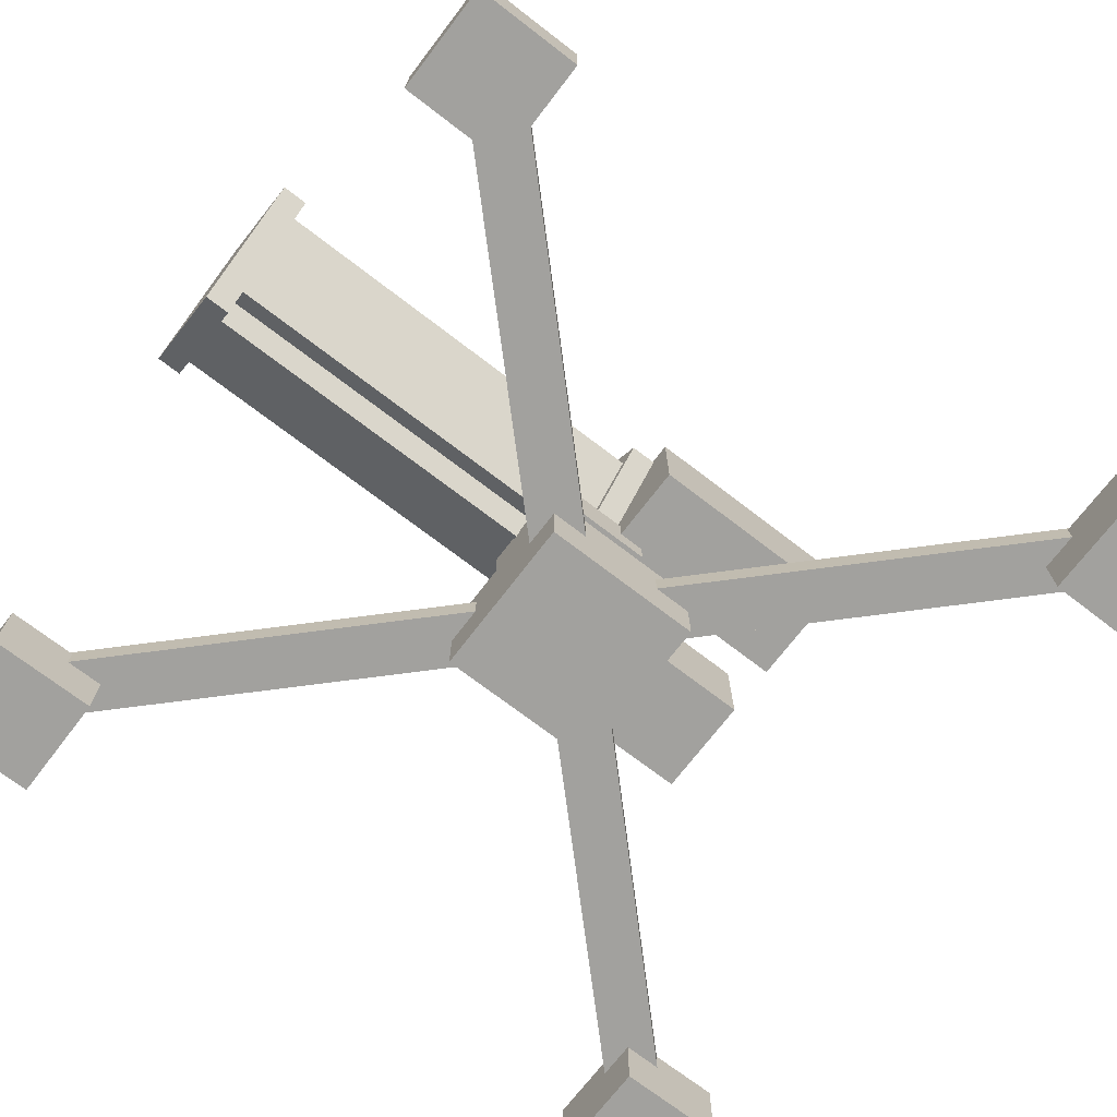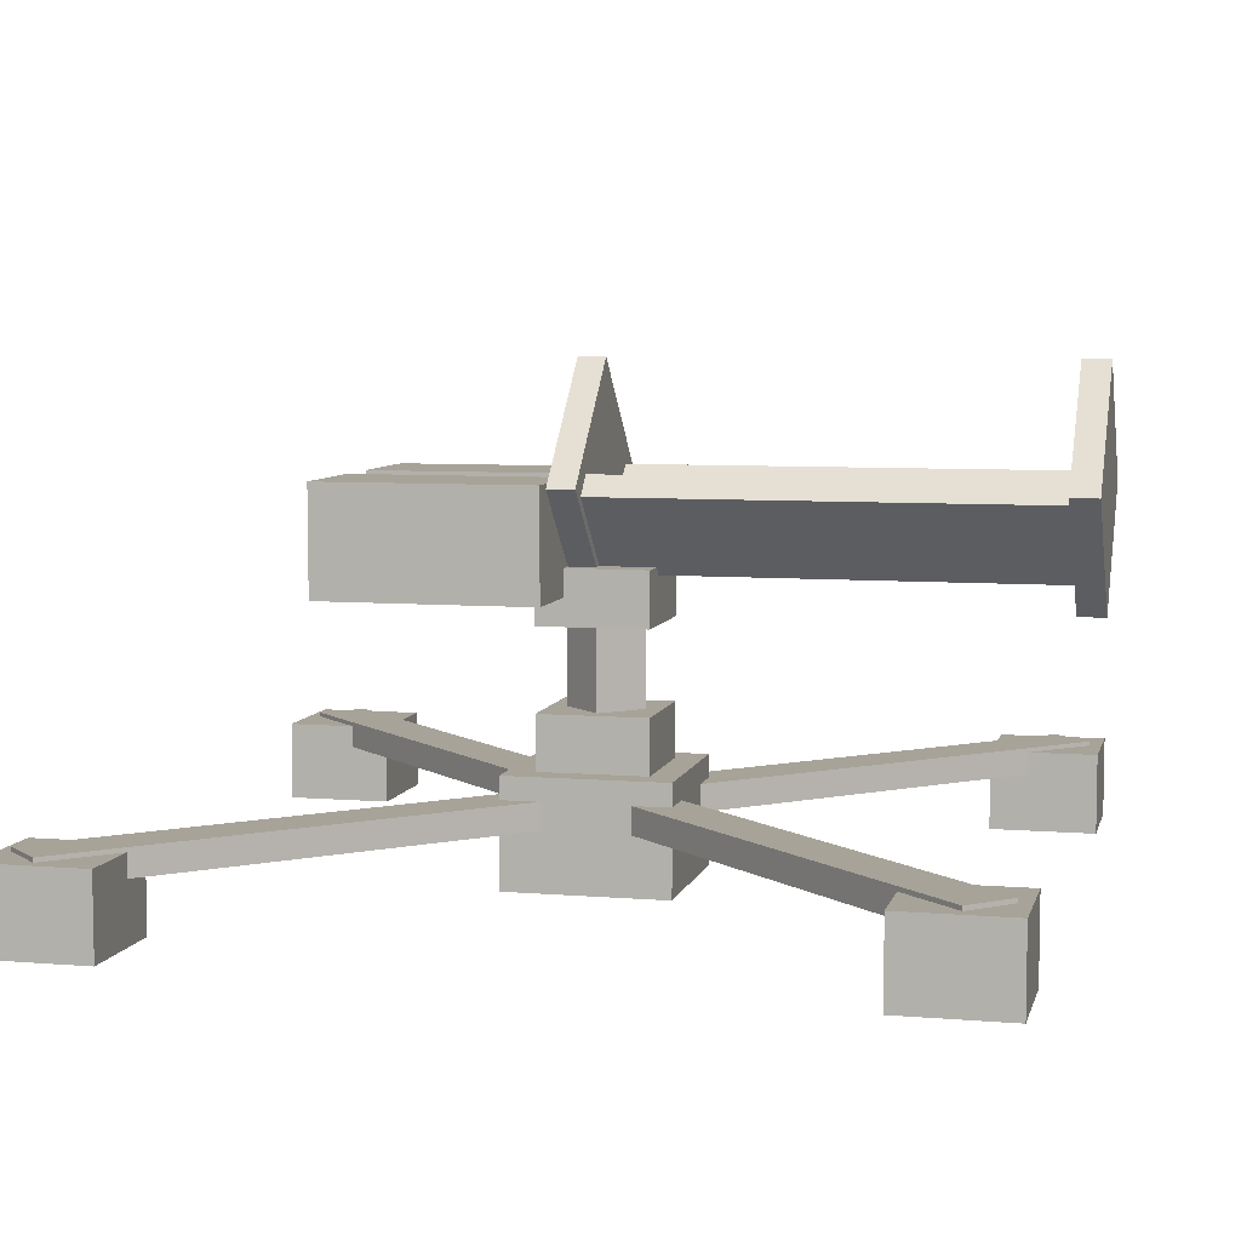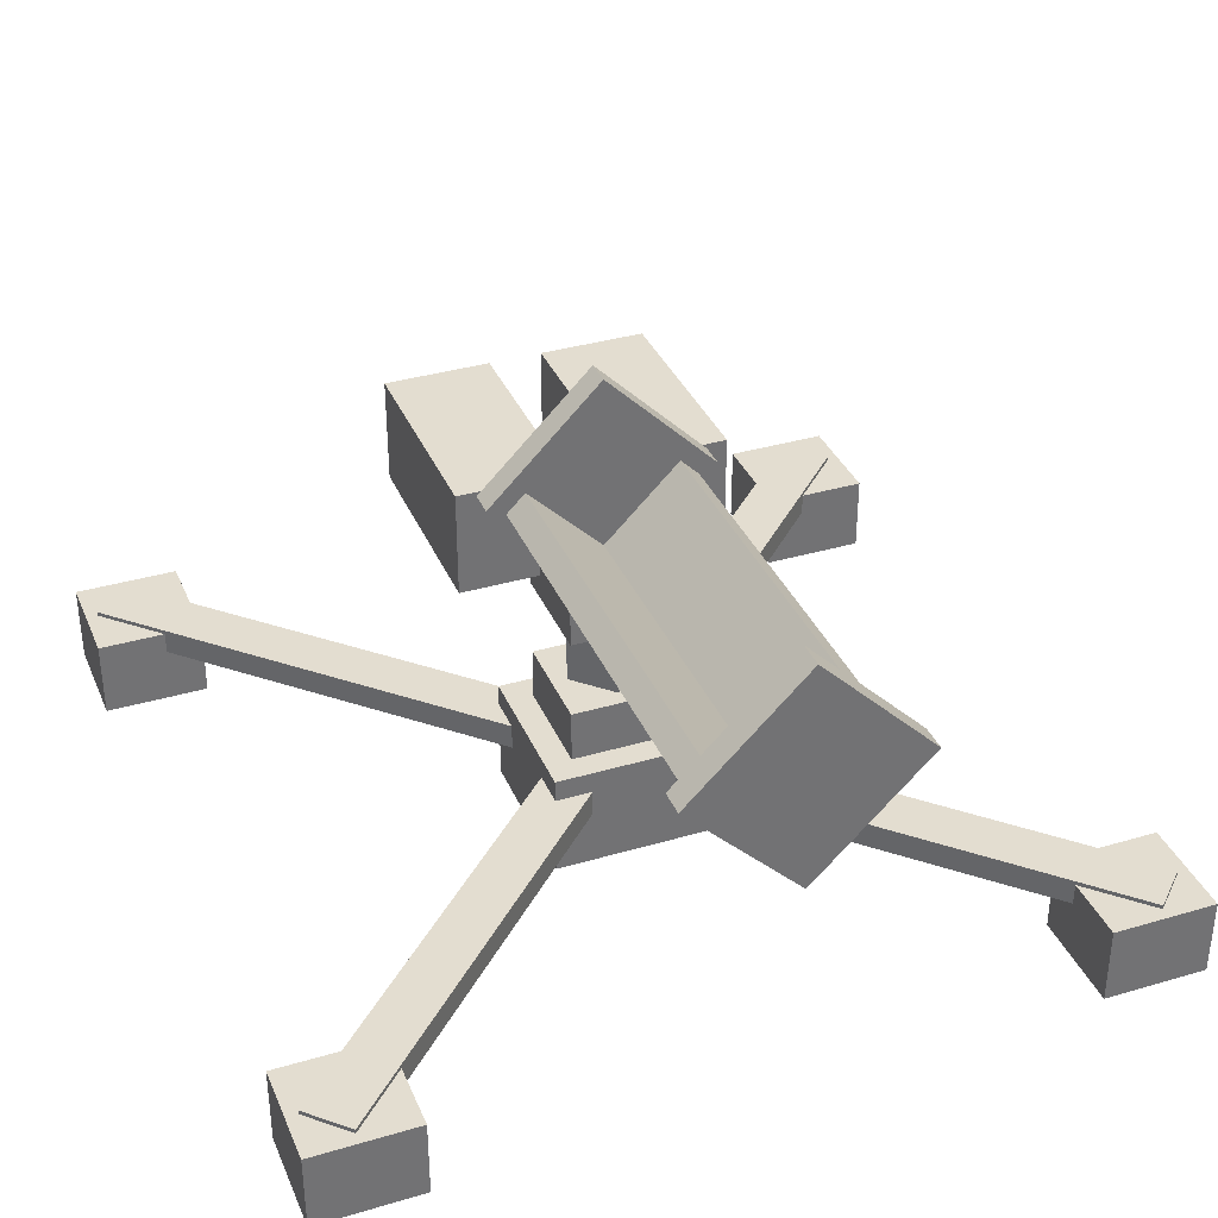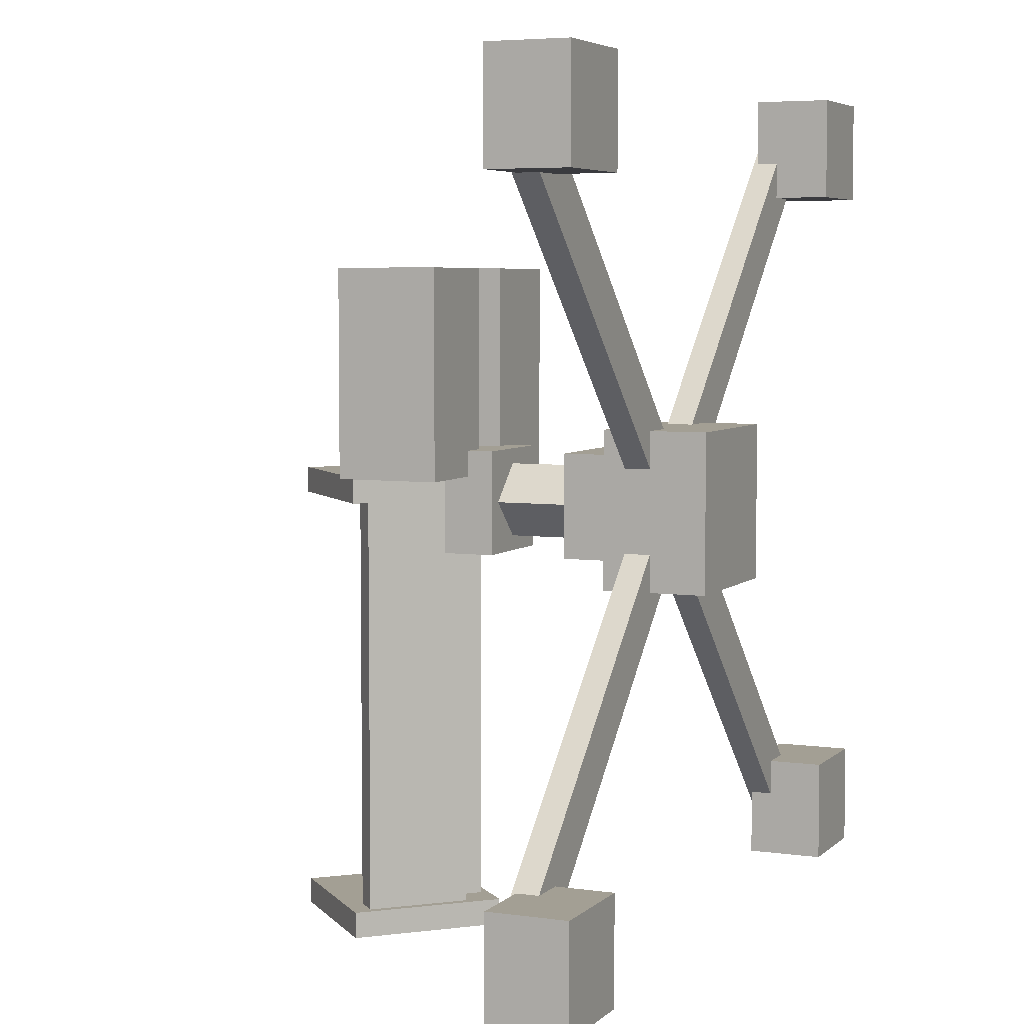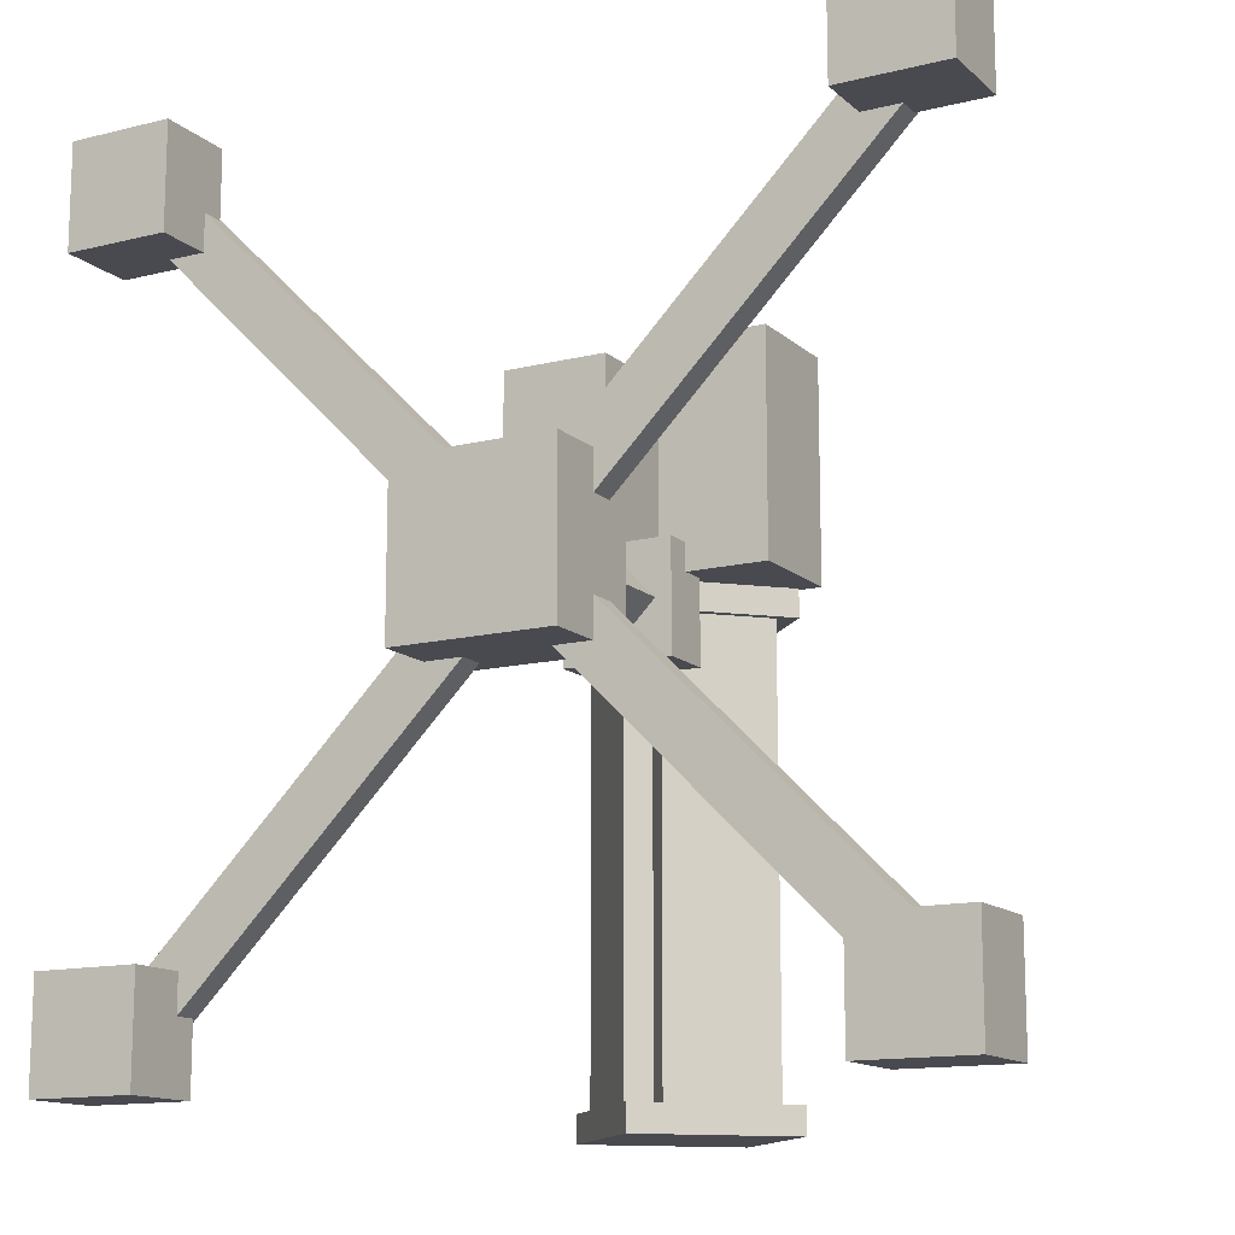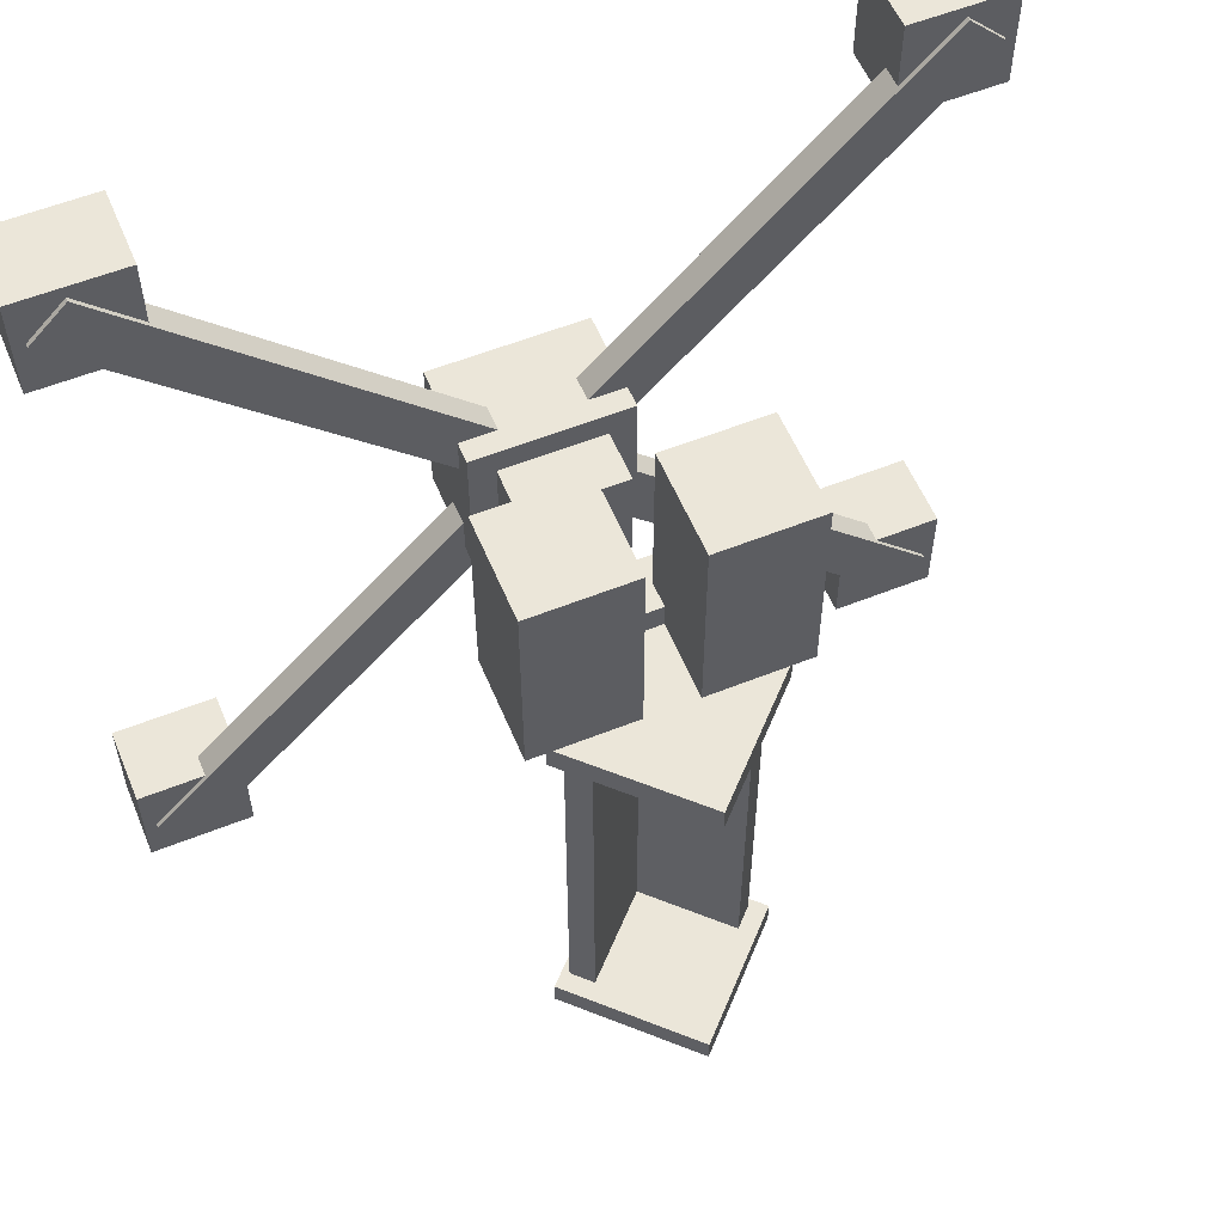
<metadata>
{"format":"obj","ext":"obj","renderer":"f3d","projection":"perspective","resolution":1024,"background":"white","views":[{"elev":-72.0,"azim":-127.5,"up":"+Y"},{"elev":6.8,"azim":103.6,"up":"+Y"},{"elev":35.5,"azim":158.8,"up":"+Y"},{"elev":5.3,"azim":-66.3,"up":"+Z"},{"elev":-13.6,"azim":29.1,"up":"+Z"},{"elev":57.0,"azim":157.4,"up":"+Z"}]}
</metadata>
<code>
o RAIL_1_ROT
v 0.221 0.8085 -1.062
v 0.04419 0.6317 -1.062
v 0 0.6759 -1.062
v 0.1768 0.8527 -1.062
v 0.04419 0.6317 0.0625
v 0.221 0.8085 0.0625
v 0.1768 0.8527 0.0625
v 0 0.6759 0.0625
f 2 3 4
f 6 7 8
f 3 8 7
f 6 5 2
f 1 4 7
f 5 8 3
f 1 2 4
f 5 6 8
f 4 3 7
f 1 6 2
f 6 1 7
f 2 5 3
o SUPPORT_3
v 1 -0.0375 -1
v 0.75 -0.0375 -1
v 0.75 0.15 -1
v 1 0.15 -1
v 0.75 -0.0375 -0.75
v 1 -0.0375 -0.75
v 1 0.15 -0.75
v 0.75 0.15 -0.75
f 10 11 12
f 14 15 16
f 11 16 15
f 13 10 9
f 9 12 15
f 13 16 11
f 9 10 12
f 13 14 16
f 12 11 15
f 14 13 9
f 14 9 15
f 10 13 11
o RAIL_2_ROT
v -0.1768 0.8527 -1.062
v 0 0.6759 -1.062
v -0.04419 0.6317 -1.062
v -0.221 0.8085 -1.062
v 0 0.6759 0.0625
v -0.1768 0.8527 0.0625
v -0.221 0.8085 0.0625
v -0.04419 0.6317 0.0625
f 18 19 20
f 22 23 24
f 19 24 23
f 22 21 18
f 17 20 23
f 18 21 24
f 17 18 20
f 21 22 24
f 20 19 23
f 17 22 18
f 22 17 23
f 19 18 24
o SUPPORT_5
v -0.75 -0.0375 0.75
v -1 -0.0375 0.75
v -1 0.15 0.75
v -0.75 0.15 0.75
v -1 -0.0375 1
v -0.75 -0.0375 1
v -0.75 0.15 1
v -1 0.15 1
f 26 27 28
f 30 31 32
f 27 32 31
f 29 26 25
f 25 28 31
f 26 29 32
f 25 26 28
f 29 30 32
f 28 27 31
f 30 29 25
f 30 25 31
f 27 26 32
o MAIN_BODY
v 0.1875 -0.0375 -0.1875
v -0.1875 -0.0375 -0.1875
v -0.1875 0.2125 -0.1875
v 0.1875 0.2125 -0.1875
v -0.1875 -0.0375 0.1875
v 0.1875 -0.0375 0.1875
v 0.1875 0.2125 0.1875
v -0.1875 0.2125 0.1875
f 34 35 36
f 38 39 40
f 35 40 39
f 37 34 33
f 33 36 39
f 34 37 40
f 33 34 36
f 37 38 40
f 36 35 39
f 38 37 33
f 38 33 39
f 35 34 40
o TORQUE_SUPPORT_ROT
v 0.125 0.525 -0.125
v -0.125 0.525 -0.125
v -0.125 0.65 -0.125
v 0.125 0.65 -0.125
v -0.125 0.525 0.125
v 0.125 0.525 0.125
v 0.125 0.65 0.125
v -0.125 0.65 0.125
f 42 43 44
f 46 47 48
f 43 48 47
f 45 42 41
f 46 41 44
f 45 48 43
f 41 42 44
f 45 46 48
f 44 43 47
f 46 45 41
f 47 46 44
f 42 45 43
o COUNTERBALANCE_1_ROT
v -0.0625 0.5875 0.0625
v -0.3125 0.5875 0.0625
v -0.3125 0.8375 0.0625
v -0.0625 0.8375 0.0625
v -0.3125 0.5875 0.5625
v -0.0625 0.5875 0.5625
v -0.0625 0.8375 0.5625
v -0.3125 0.8375 0.5625
f 50 51 52
f 54 55 56
f 51 56 55
f 53 50 49
f 49 52 55
f 50 53 56
f 49 50 52
f 53 54 56
f 52 51 55
f 54 53 49
f 54 49 55
f 51 50 56
o CLAMP_1_ROT
v -0.2652 0.8268 -1.062
v 0 1.092 -1.062
v 0.2652 0.8268 -1.062
v 0 0.5616 -1.062
v 0 1.092 -1
v -0.2652 0.8268 -1
v 0 0.5616 -1
v 0.2652 0.8268 -1
f 58 59 60
f 61 62 63
f 59 64 63
f 61 58 57
f 57 60 63
f 61 64 59
f 57 58 60
f 64 61 63
f 60 59 63
f 62 61 57
f 62 57 63
f 58 61 59
o CLAMP_2_ROT
v -0.2652 0.8268 0
v 0 1.092 0
v 0.2652 0.8268 0
v 0 0.5616 0
v 0 1.092 0.0625
v -0.2652 0.8268 0.0625
v 0 0.5616 0.0625
v 0.2652 0.8268 0.0625
f 66 67 68
f 69 70 71
f 67 72 71
f 69 66 65
f 65 68 71
f 69 72 67
f 65 66 68
f 72 69 71
f 68 67 71
f 70 69 65
f 70 65 71
f 66 69 67
o CrossBeamB_SUPPORT_1
v 0.9723 0.0975 -0.8839
v 0.8839 0.0975 -0.9723
v 0.8839 0.16 -0.9723
v 0.9723 0.16 -0.8839
v -0.9723 0.0975 0.8839
v -0.8839 0.0975 0.9723
v -0.8839 0.16 0.9723
v -0.9723 0.16 0.8839
f 74 75 76
f 77 78 79
f 76 75 80
f 78 77 74
f 73 76 79
f 77 80 75
f 73 74 76
f 80 77 79
f 79 76 80
f 73 78 74
f 78 73 79
f 74 77 75
o TORQUE_ROT
v 0.08839 0.3375 0
v 0 0.3375 -0.08839
v 0 0.5875 -0.08839
v 0.08839 0.5875 0
v -0.08839 0.3375 0
v 0 0.3375 0.08839
v 0 0.5875 0.08839
v -0.08839 0.5875 0
f 81 82 83
f 86 87 88
f 83 88 87
f 85 82 81
f 86 81 84
f 85 88 83
f 84 81 83
f 85 86 88
f 84 83 87
f 86 85 81
f 87 86 84
f 82 85 83
o MAIN_SUPPORT
v 0.125 0.2125 -0.125
v -0.125 0.2125 -0.125
v -0.125 0.3375 -0.125
v 0.125 0.3375 -0.125
v -0.125 0.2125 0.125
v 0.125 0.2125 0.125
v 0.125 0.3375 0.125
v -0.125 0.3375 0.125
f 90 91 92
f 94 95 96
f 91 96 95
f 93 90 89
f 89 92 95
f 93 96 91
f 89 90 92
f 93 94 96
f 92 91 95
f 94 93 89
f 94 89 95
f 90 93 91
o SUPPORT_6
v 1 -0.0375 0.75
v 0.75 -0.0375 0.75
v 0.75 0.15 0.75
v 1 0.15 0.75
v 0.75 -0.0375 1
v 1 -0.0375 1
v 1 0.15 1
v 0.75 0.15 1
f 98 99 100
f 102 103 104
f 99 104 103
f 101 98 97
f 97 100 103
f 98 101 104
f 97 98 100
f 101 102 104
f 100 99 103
f 102 101 97
f 102 97 103
f 99 98 104
o CrossBeamA_SUPPORT_2
v 0.8839 0.0975 0.9723
v 0.9723 0.0975 0.8839
v 0.9723 0.16 0.8839
v 0.8839 0.16 0.9723
v -0.8839 0.0975 -0.9723
v -0.9723 0.0975 -0.8839
v -0.9723 0.16 -0.8839
v -0.8839 0.16 -0.9723
f 106 107 108
f 110 111 112
f 108 107 112
f 110 109 106
f 105 108 111
f 109 112 107
f 105 106 108
f 109 110 112
f 111 108 112
f 105 110 106
f 110 105 111
f 106 109 107
o SUPPORT_4
v -0.75 -0.0375 -1
v -1 -0.0375 -1
v -1 0.15 -1
v -0.75 0.15 -1
v -1 -0.0375 -0.75
v -0.75 -0.0375 -0.75
v -0.75 0.15 -0.75
v -1 0.15 -0.75
f 114 115 116
f 118 119 120
f 115 120 119
f 117 114 113
f 113 116 119
f 117 120 115
f 113 114 116
f 117 118 120
f 116 115 119
f 118 117 113
f 118 113 119
f 114 117 115
o COUNTERBALANCE_2_ROT
v 0.3125 0.5875 0.0625
v 0.0625 0.5875 0.0625
v 0.0625 0.8375 0.0625
v 0.3125 0.8375 0.0625
v 0.0625 0.5875 0.5625
v 0.3125 0.5875 0.5625
v 0.3125 0.8375 0.5625
v 0.0625 0.8375 0.5625
f 122 123 124
f 126 127 128
f 123 128 127
f 125 122 121
f 121 124 127
f 122 125 128
f 121 122 124
f 125 126 128
f 124 123 127
f 126 125 121
f 126 121 127
f 123 122 128

</code>
